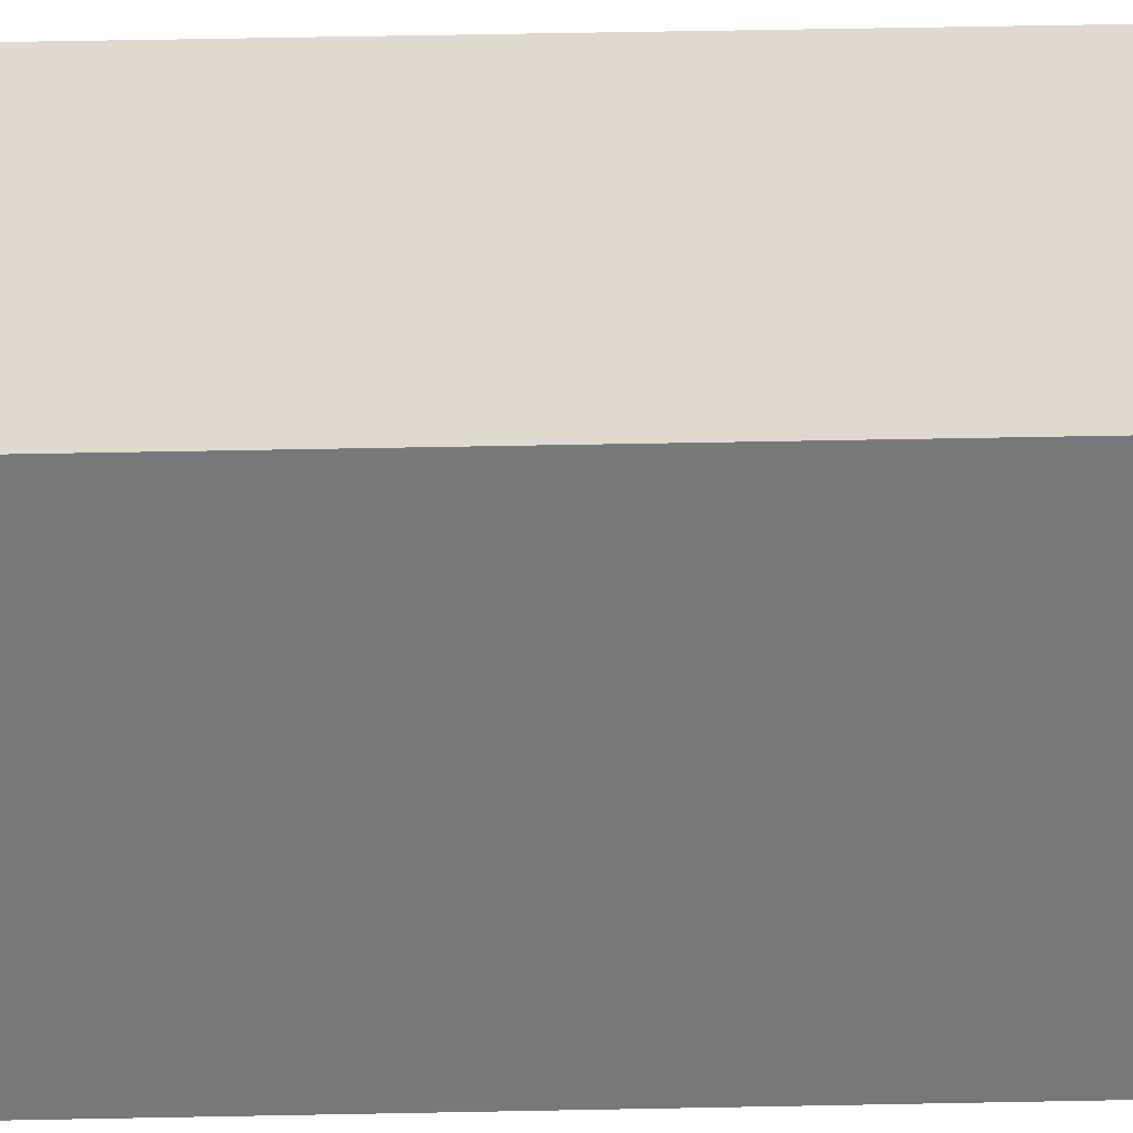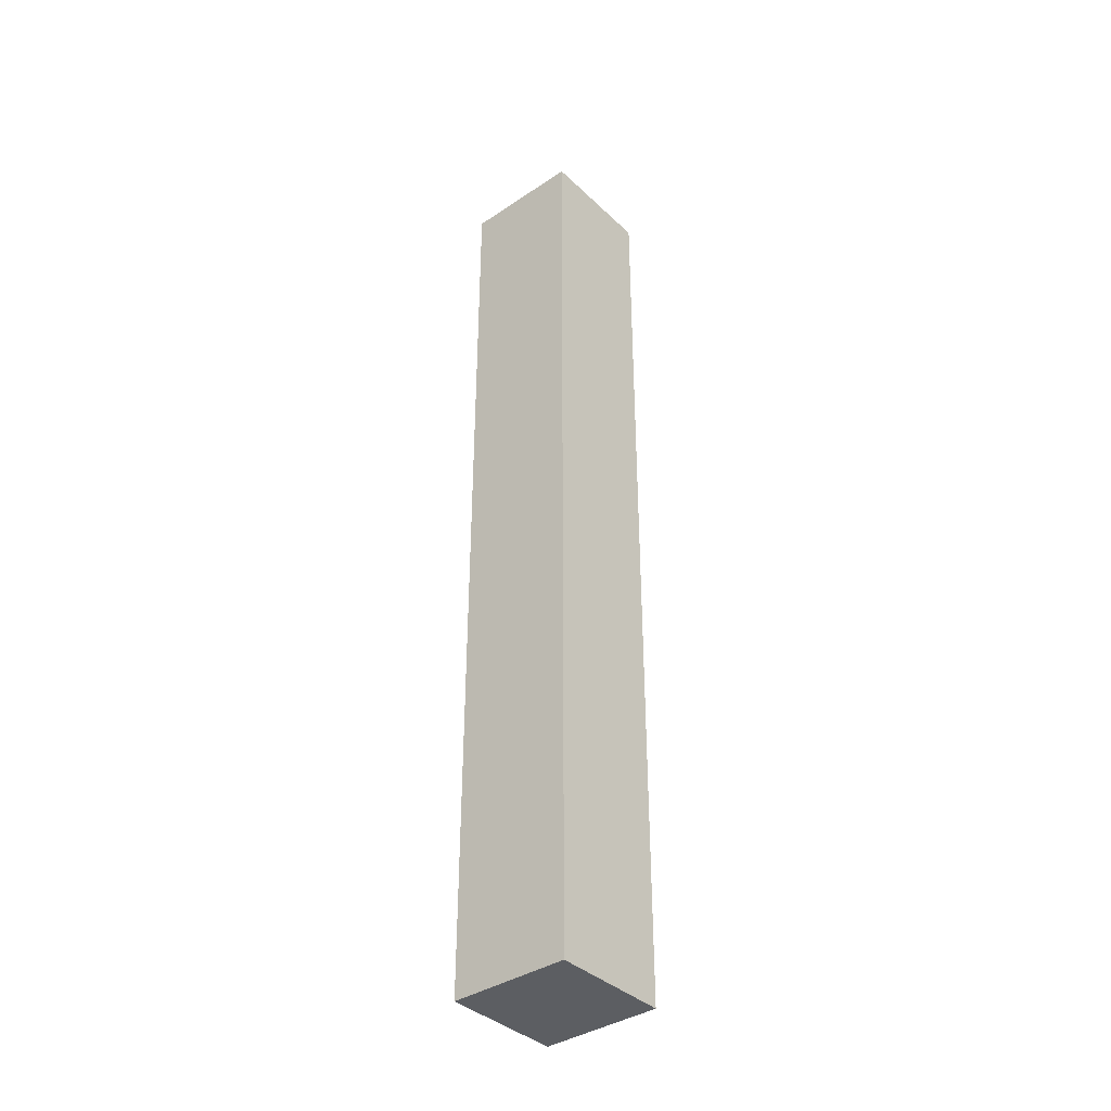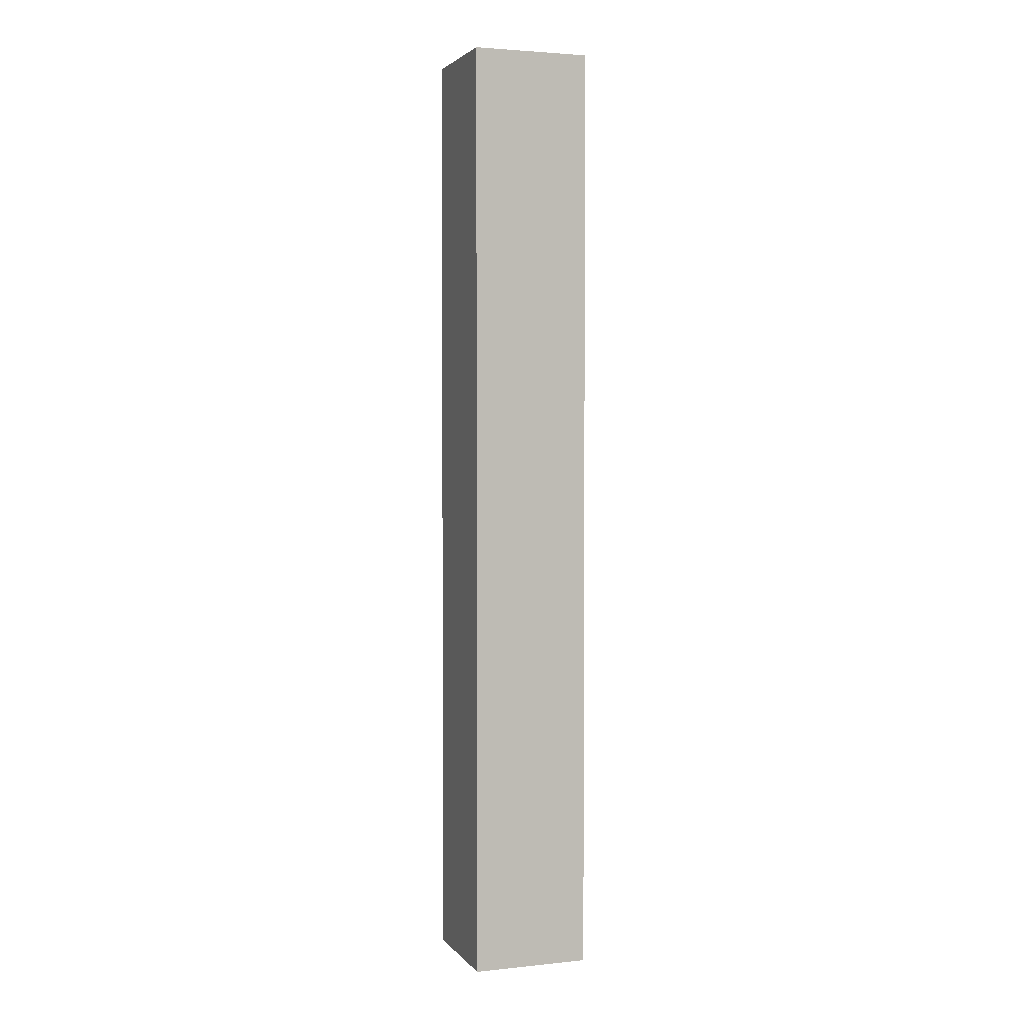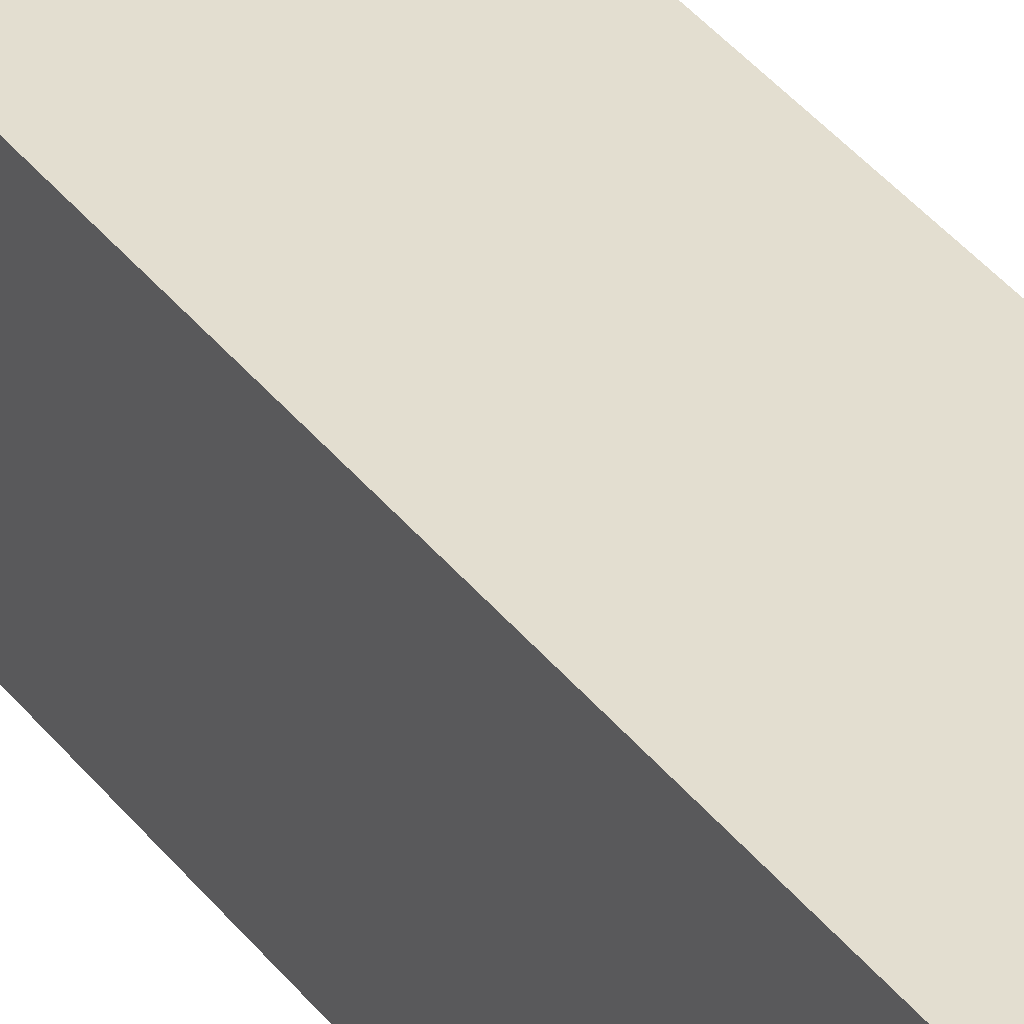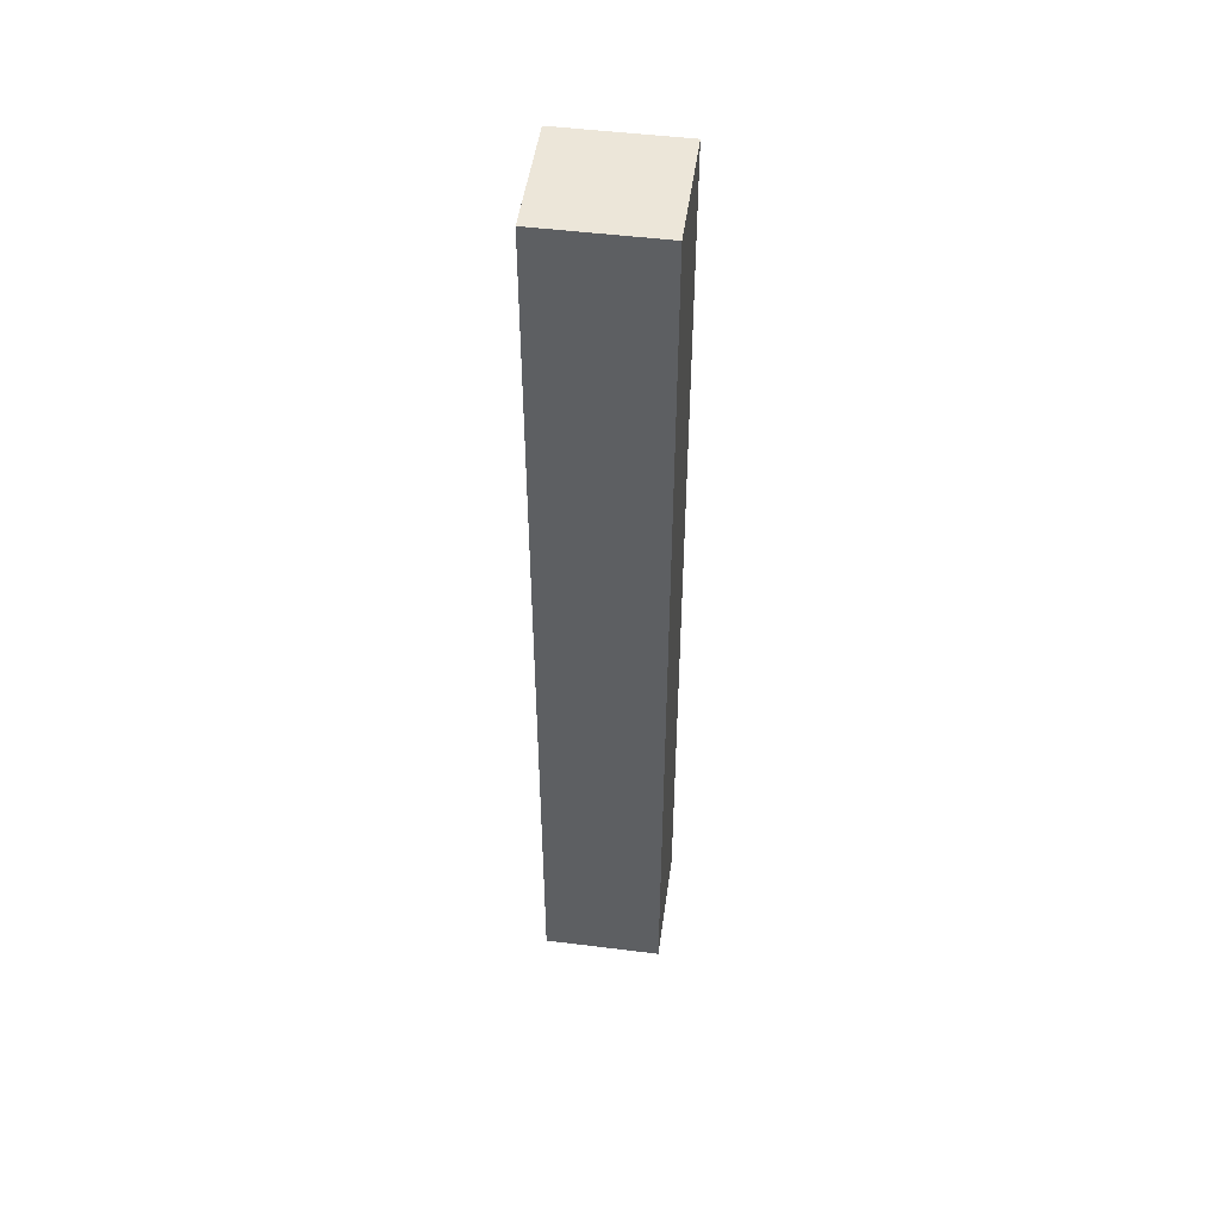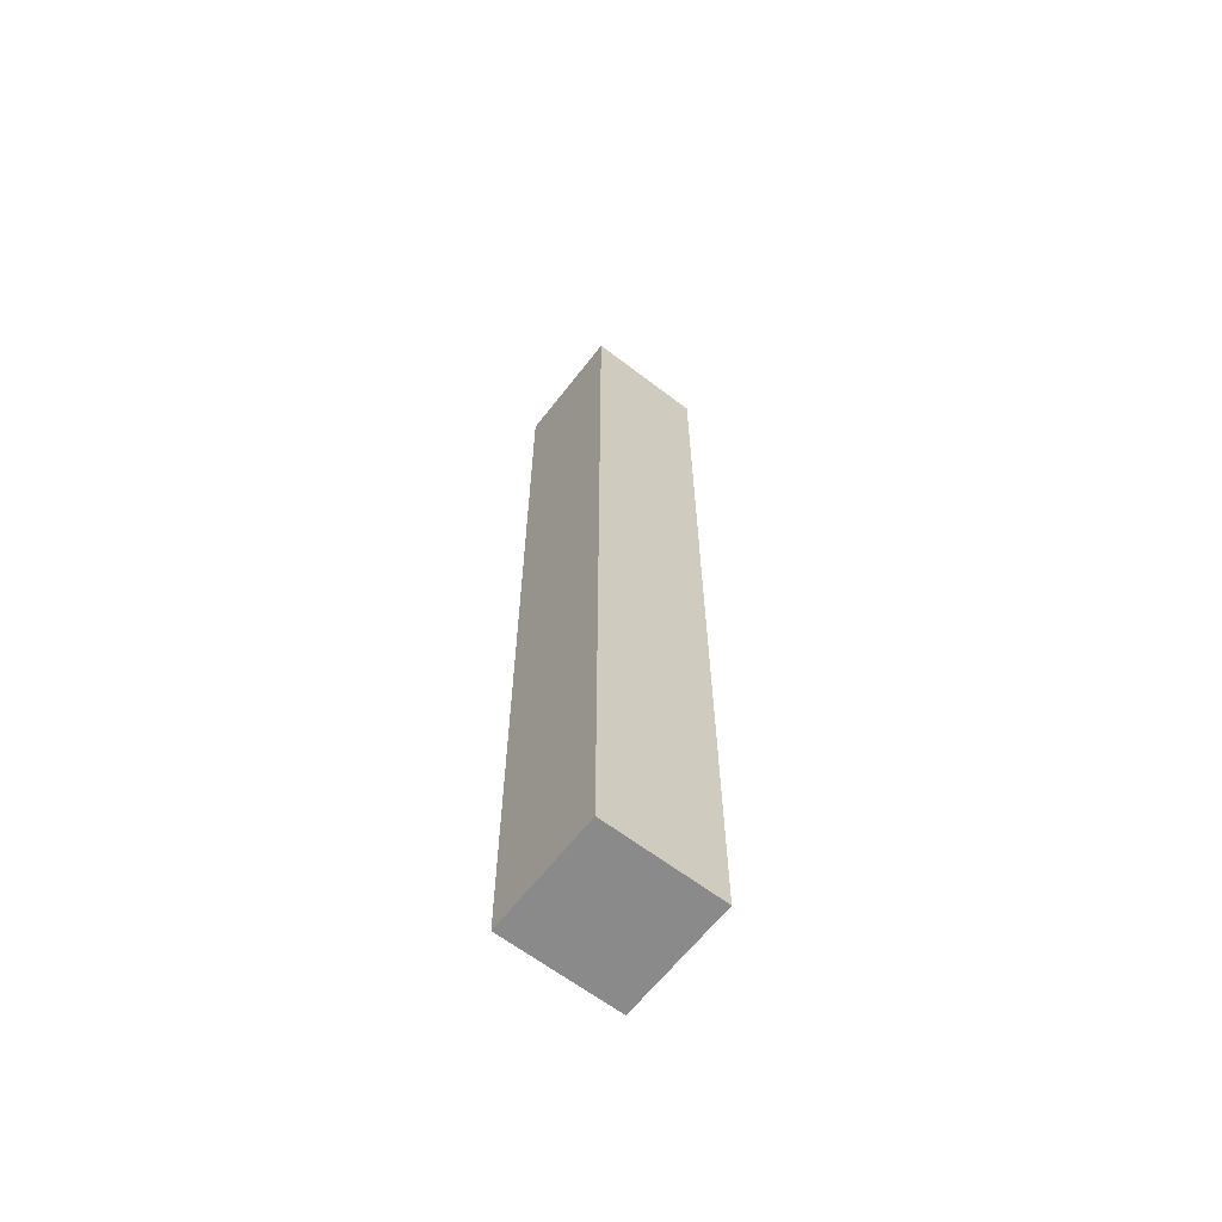
<metadata>
{"format":"obj","ext":"obj","renderer":"f3d","projection":"perspective","resolution":1024,"background":"white","views":[{"elev":32.8,"azim":88.2,"up":"+Y"},{"elev":-38.2,"azim":-49.7,"up":"+Z"},{"elev":2.9,"azim":70.5,"up":"+Z"},{"elev":35.8,"azim":148.2,"up":"+Y"},{"elev":49.2,"azim":97.9,"up":"+Z"},{"elev":-63.4,"azim":52.3,"up":"+Z"}]}
</metadata>
<code>
v -0.3175 -0.3175 0
v 0.3175 -0.3175 0
v 0.3175 -0.3175 5.08
v -0.3175 -0.3175 5.08
v 0.3175 0.3175 0
v 0.3175 -0.3175 0
v -0.3175 -0.3175 0
v -0.3175 0.3175 0
v 0.3175 0.3175 0
v -0.3175 0.3175 0
v -0.3175 0.3175 5.08
v 0.3175 0.3175 5.08
v -0.3175 0.3175 0
v -0.3175 -0.3175 0
v -0.3175 -0.3175 5.08
v -0.3175 0.3175 5.08
v 0.3175 -0.3175 0
v 0.3175 0.3175 0
v 0.3175 0.3175 5.08
v 0.3175 -0.3175 5.08
v 0.3175 -0.3175 5.08
v 0.3175 0.3175 5.08
v -0.3175 0.3175 5.08
v -0.3175 -0.3175 5.08
f 1 2 4
f 4 2 3
f 6 7 5
f 5 7 8
f 9 10 12
f 12 10 11
f 13 14 16
f 16 14 15
f 17 18 20
f 20 18 19
f 22 23 21
f 21 23 24

</code>
